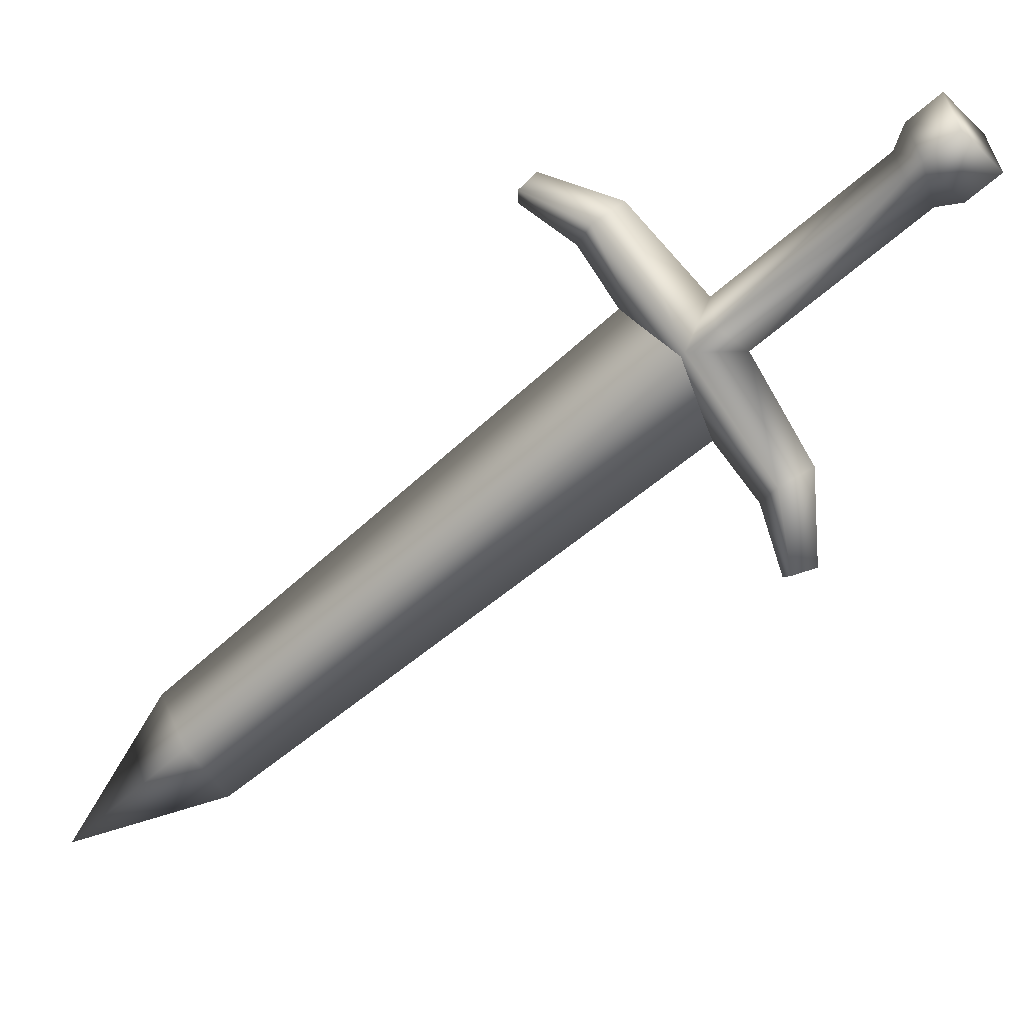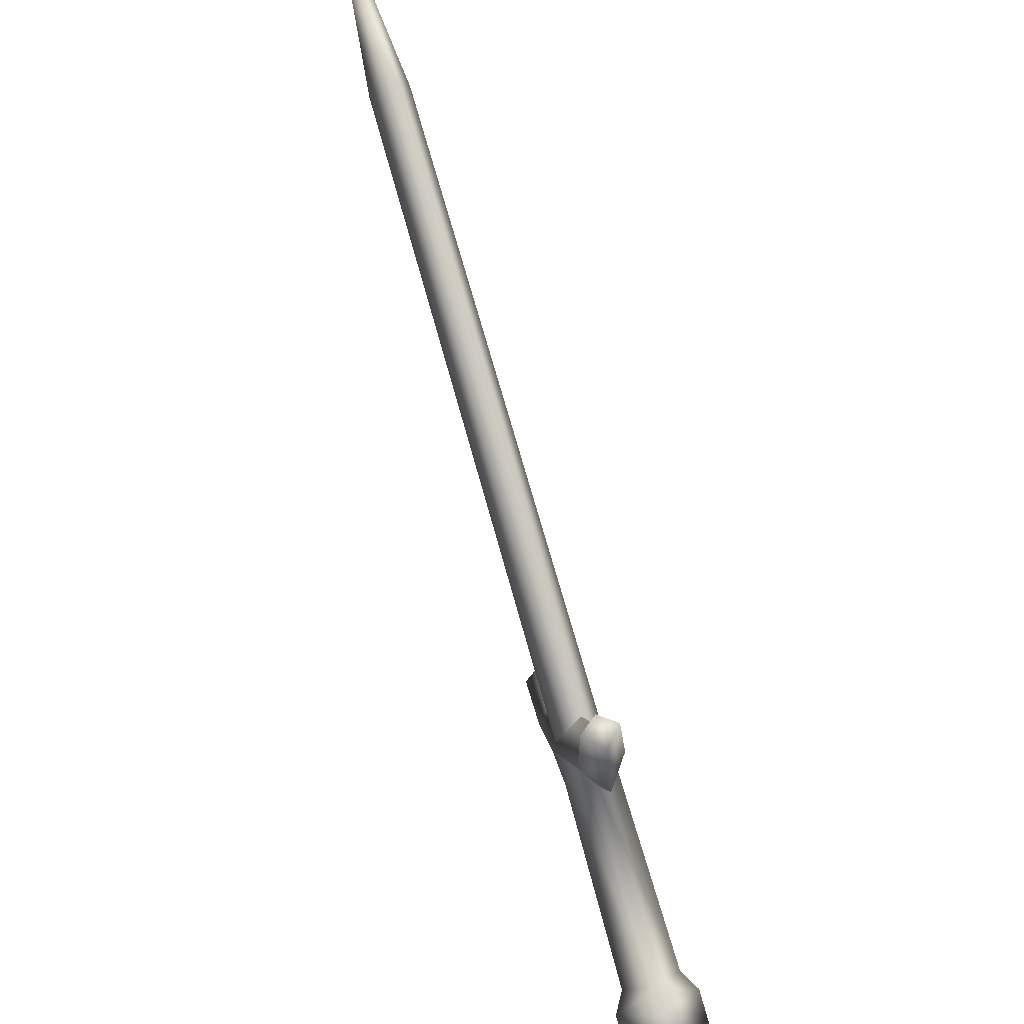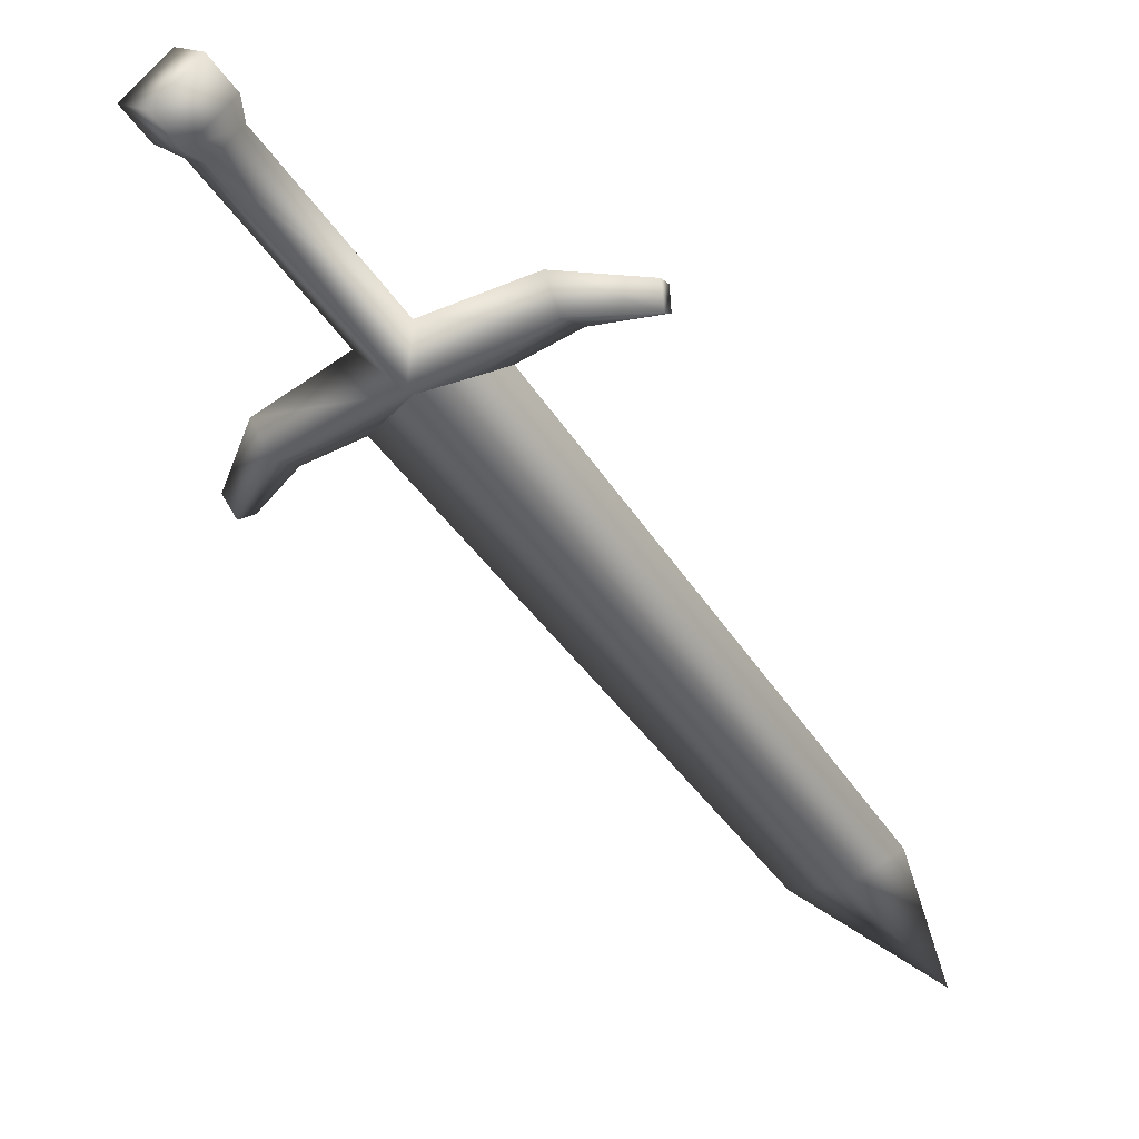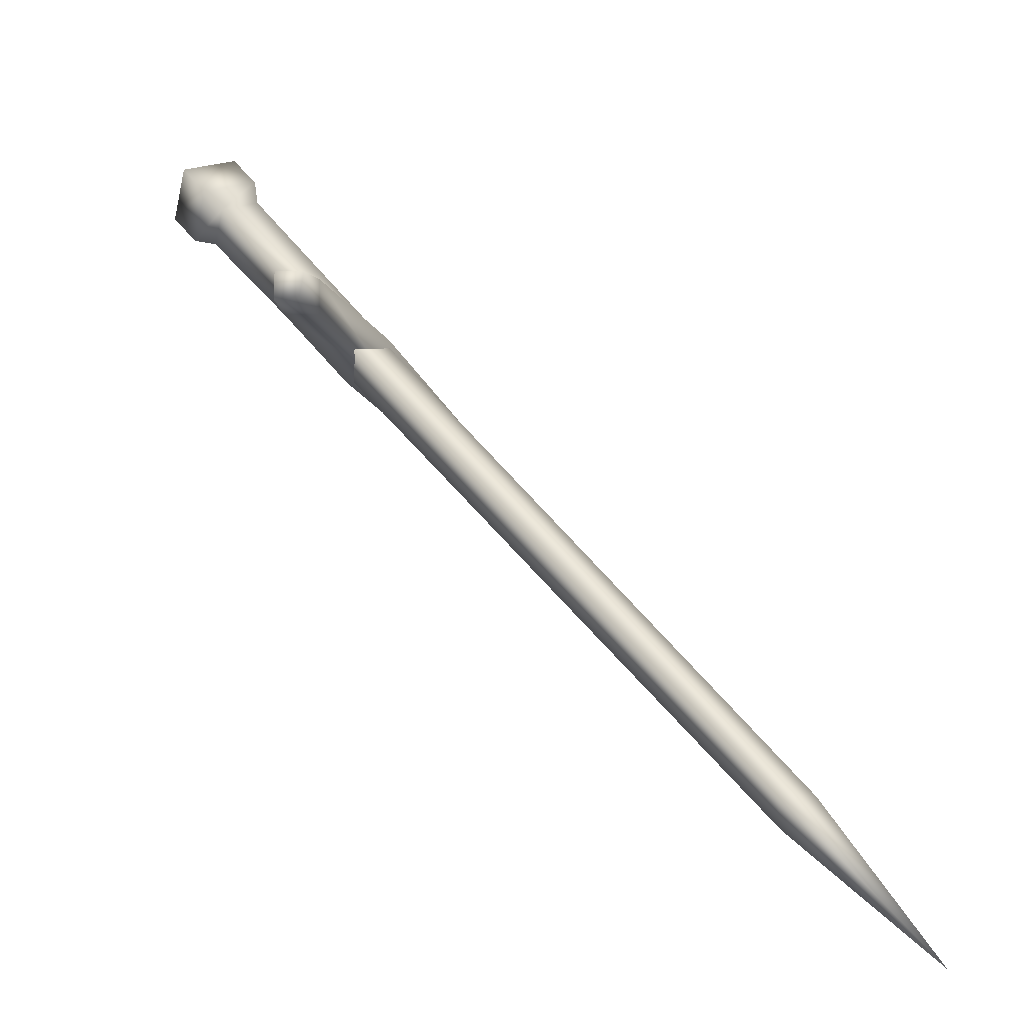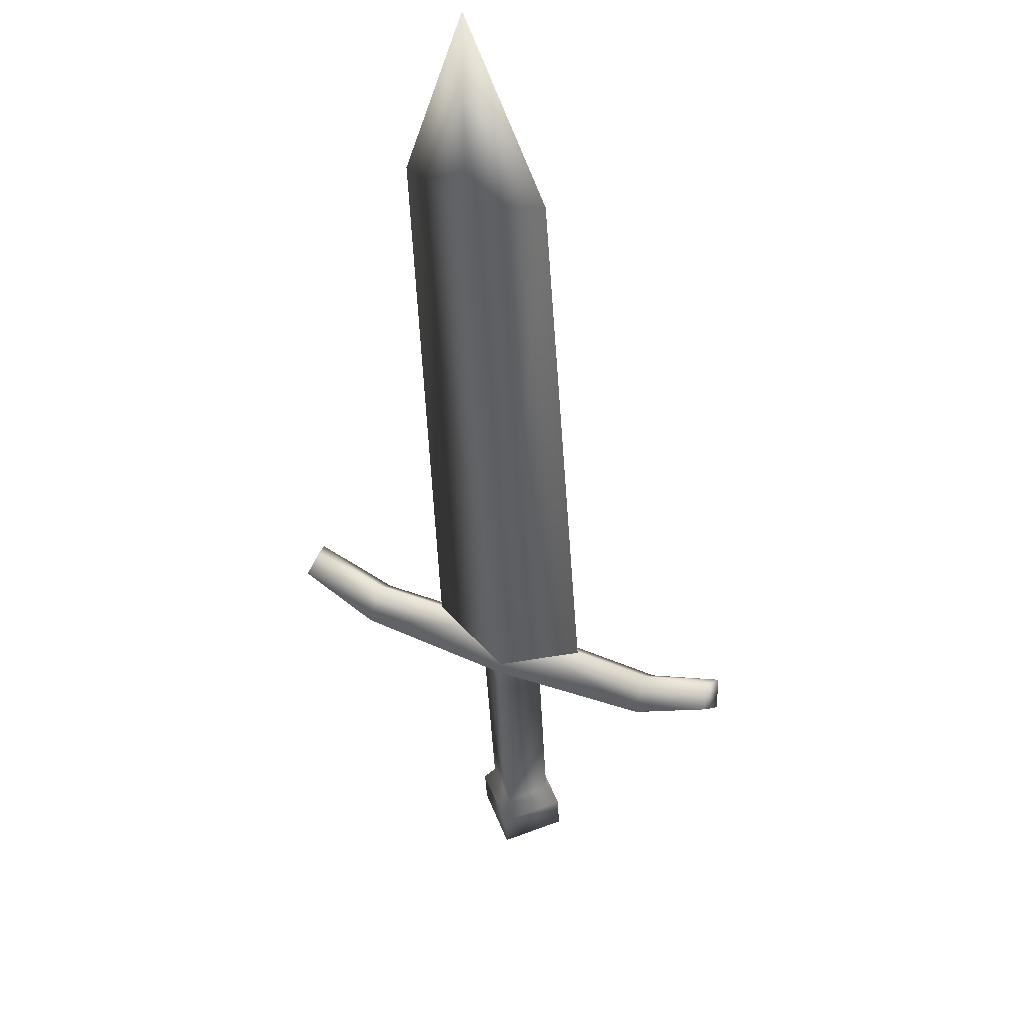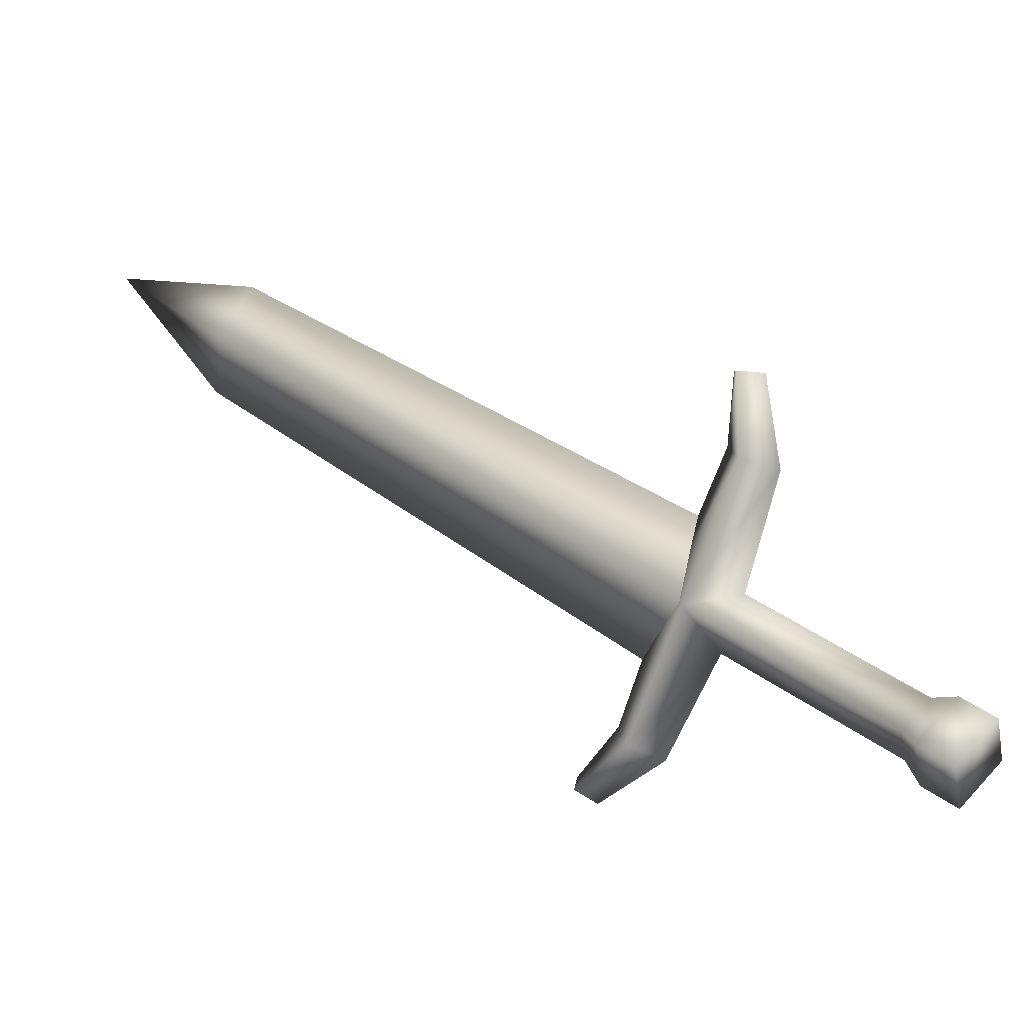
<metadata>
{"format":"obj","ext":"obj","renderer":"f3d","projection":"perspective","resolution":1024,"background":"white","views":[{"elev":55.5,"azim":125.4,"up":"+Y"},{"elev":66.6,"azim":-153.3,"up":"+Z"},{"elev":-2.5,"azim":-77.6,"up":"+Y"},{"elev":-2.9,"azim":6.6,"up":"+Y"},{"elev":-76.6,"azim":58.1,"up":"+Y"},{"elev":-3.4,"azim":171.8,"up":"+Z"}]}
</metadata>
<code>
v  0.3829 0.5219 0.3758
v  0.3171 0.5401 0.3878
v  0.2863 0.5776 0.5193
v  0.3306 0.5721 0.5325
v  0.3333 0.5305 0.5478
v  0.3868 0.4688 0.3971
v  0.2997 0.5685 0.6249
v  0.3319 0.5671 0.627
v  0.1609 0.6963 0.2783
v  0.1972 0.7092 0.2449
v  0.191 0.7373 0.2323
v  0.1391 0.7189 0.28
v  0.16 0.7683 0.2106
v  0.1081 0.7498 0.2583
v  0.3277 0.5399 0.6297
v  0.2911 0.5338 0.5342
v  0.333 0.4734 0.3779
v  0.3003 0.5364 0.6283
v  0.1171 0.6656 0.2354
v  0.1455 0.659 0.2471
v  0.0861 0.6965 0.2137
v  0.3355 0.4795 0.3765
v  0.8356 -0.0139 0.7247
v  0.8319 0.0274 0.789
v  0.3304 0.5295 0.455
v  0.9921 -0.1362 0.8215
v  0.3767 0.5195 0.3747
v  0.8702 0.0197 0.7232
v  0.4307 0.4556 0.2237
v  0.4327 0.4147 0.2411
v  0.3881 0.4591 0.2053
v  0.4798 0.3947 0.1704
v  0.4522 0.3908 0.1541
v  0.3536 0.5466 0.357
v  0.3381 0.5158 0.3233
v  0.1819 0.6719 0.2138
v  0.169 0.6841 0.1877
v  0.138 0.715 0.166
v  0.4724 0.3712 0.183
v  0.3912 0.4172 0.2254
v  0.4482 0.364 0.1718
v  0.3819 0.4695 0.2961
v  0.874 -0.0217 0.6589
v  0.3081 0.5024 0.3589
o sword1_LOD003
g sword1_LOD003
f 1 2 3
f 3 4 1
f 4 5 6
f 6 1 4
f 3 7 8
f 8 4 3
f 9 10 11
f 11 12 9
f 12 11 13
f 13 14 12
f 5 4 8
f 8 15 5
f 16 17 6
f 6 5 16
f 3 16 18
f 18 7 3
f 9 12 19
f 19 20 9
f 12 14 21
f 21 19 12
f 5 15 18
f 18 16 5
f 22 23 24
f 24 25 22
f 23 26 24
f 27 25 24
f 24 28 27
f 28 24 26
f 29 1 6
f 6 30 29
f 31 29 32
f 32 33 31
f 10 34 35
f 35 36 10
f 36 37 11
f 11 10 36
f 37 38 13
f 13 11 37
f 30 39 32
f 32 29 30
f 17 35 31
f 31 40 17
f 40 30 6
f 6 17 40
f 31 33 41
f 41 40 31
f 20 19 37
f 37 36 20
f 19 21 38
f 38 37 19
f 30 40 41
f 41 39 30
f 22 42 43
f 43 23 22
f 23 43 26
f 27 28 43
f 43 42 27
f 28 26 43
f 9 2 34
f 34 10 9
f 29 31 35
f 35 1 29
f 7 18 15
f 15 8 7
f 39 41 33
f 33 32 39
f 2 1 34
f 34 1 35
f 20 44 2
f 2 9 20
f 2 17 16
f 16 3 2
f 20 36 35
f 35 44 20
f 44 17 2
f 35 17 44
f 38 21 14
f 14 13 38

</code>
